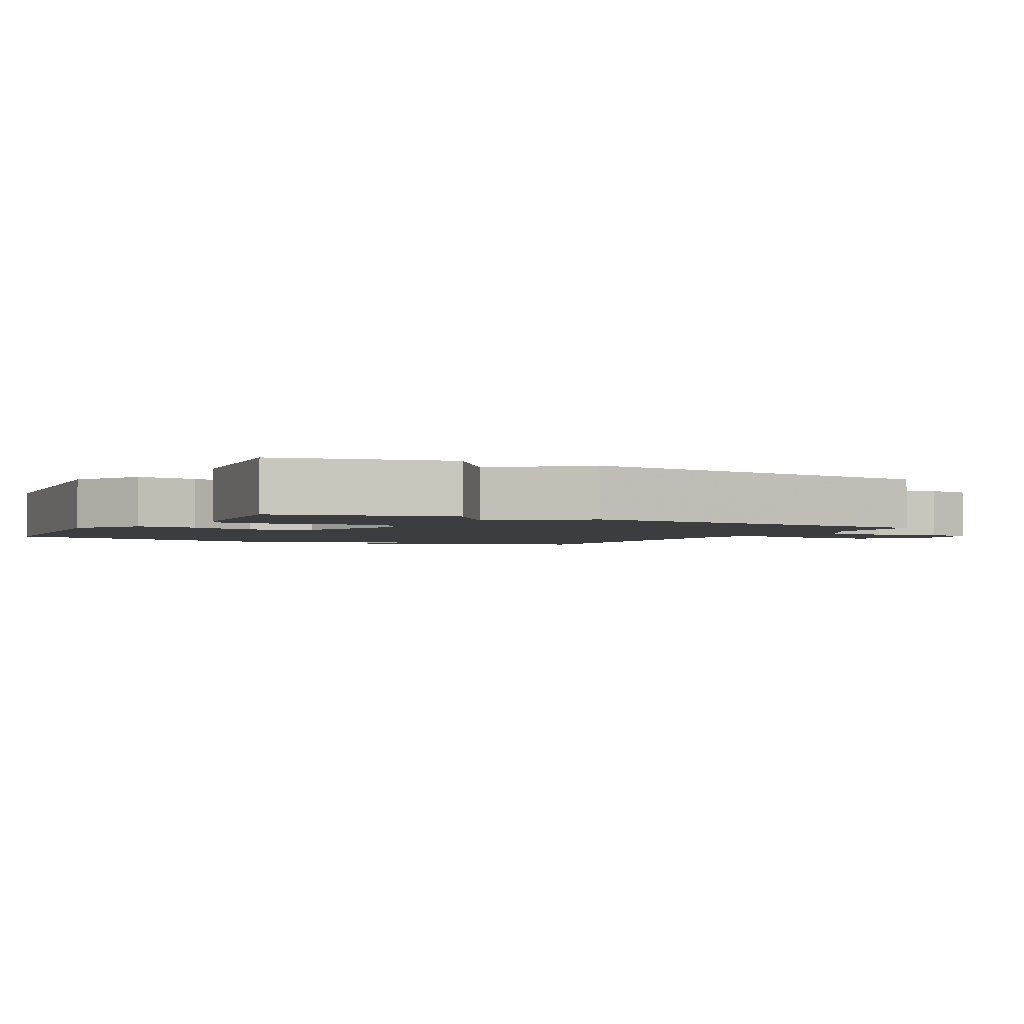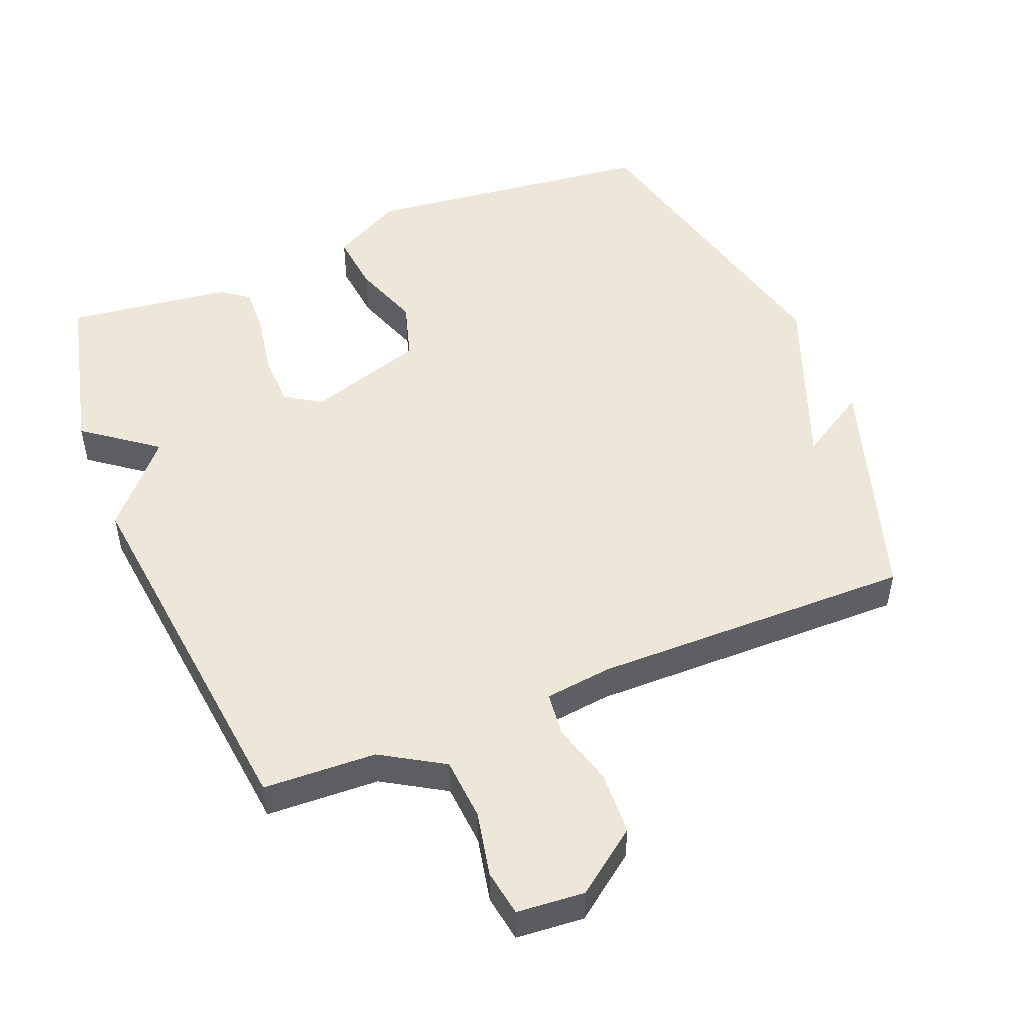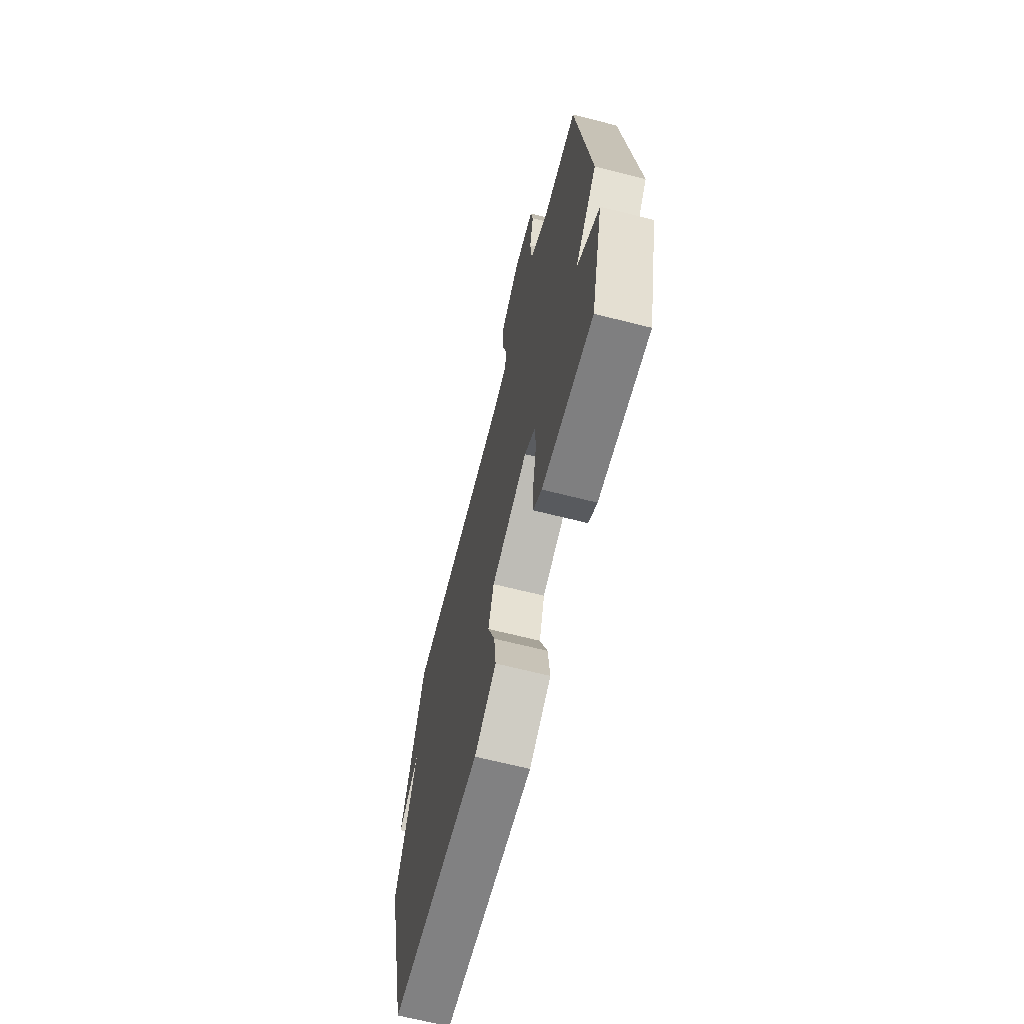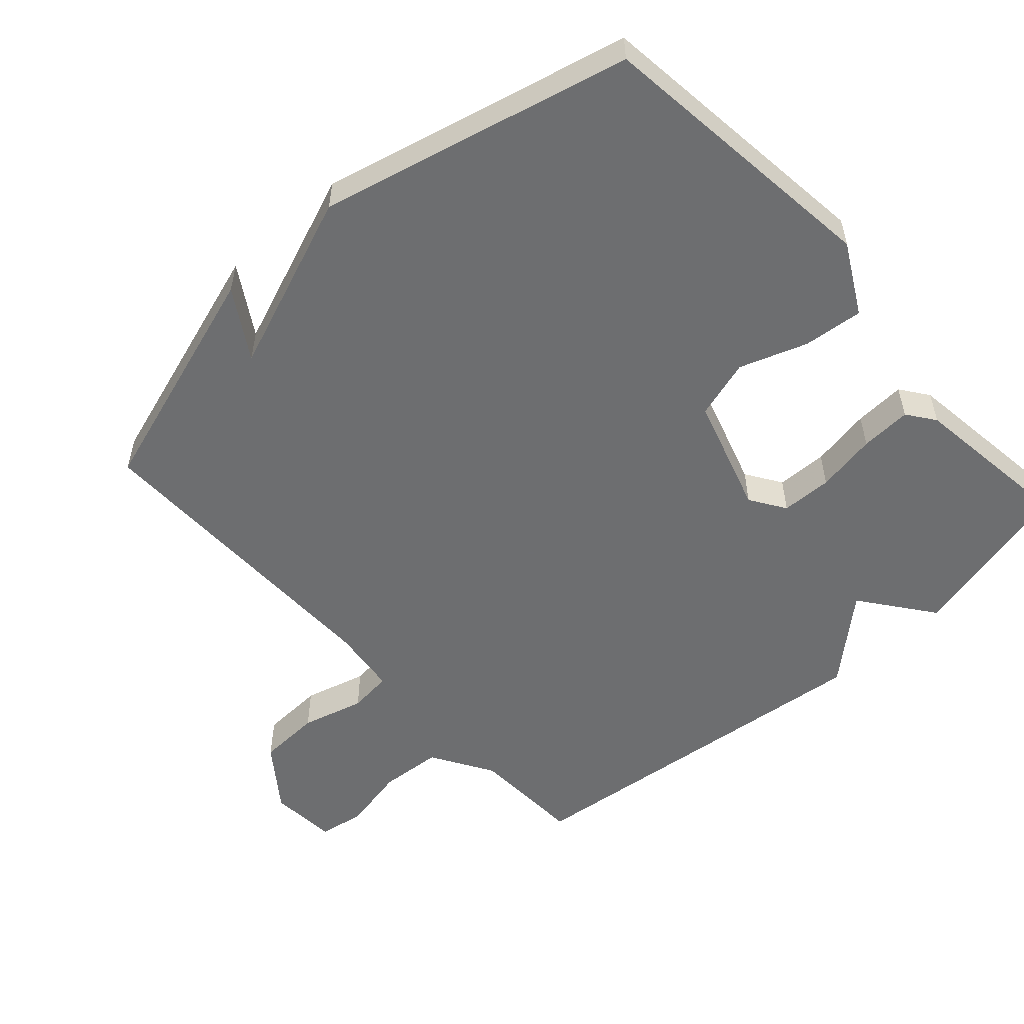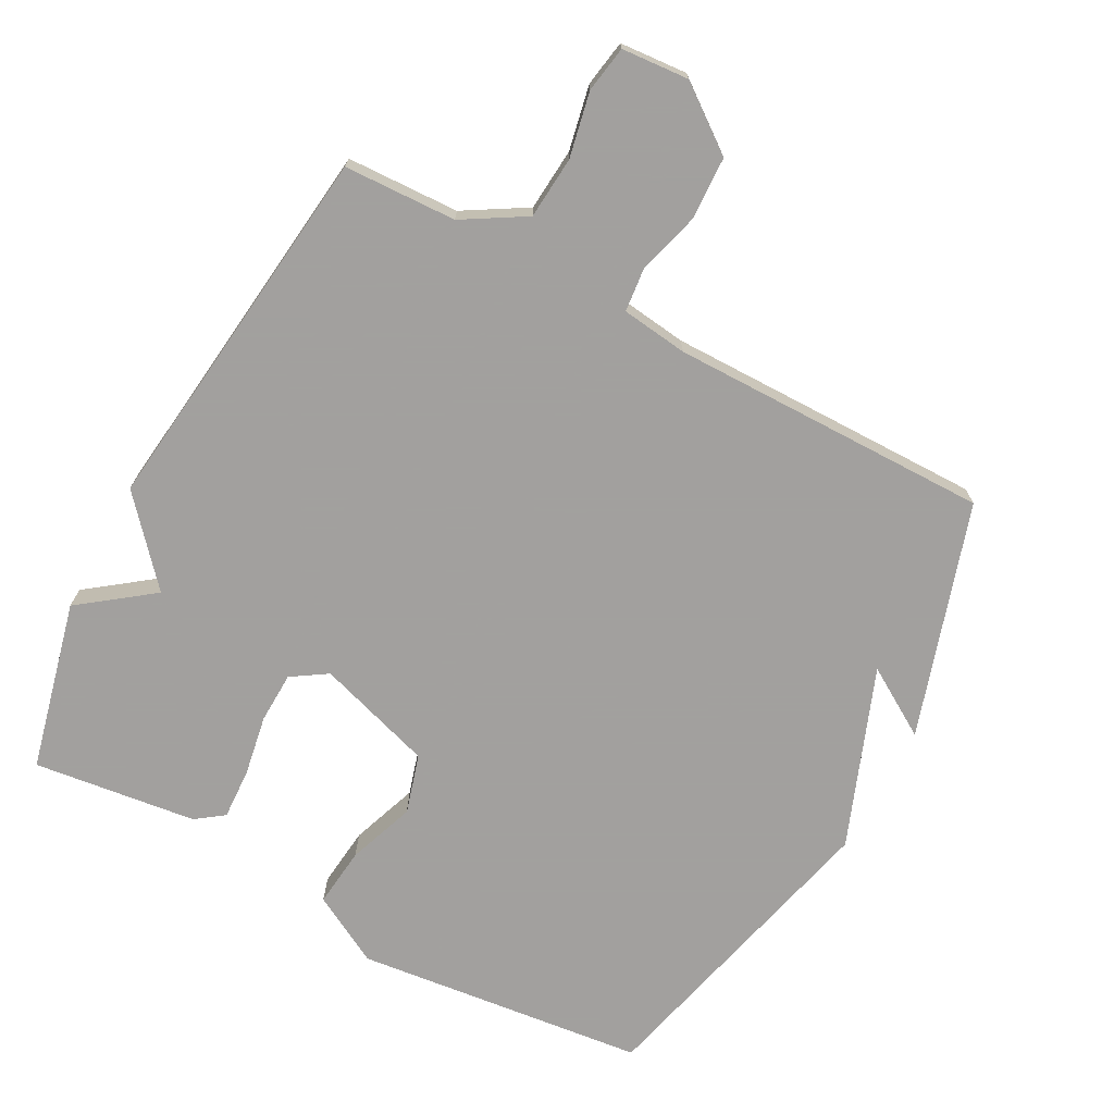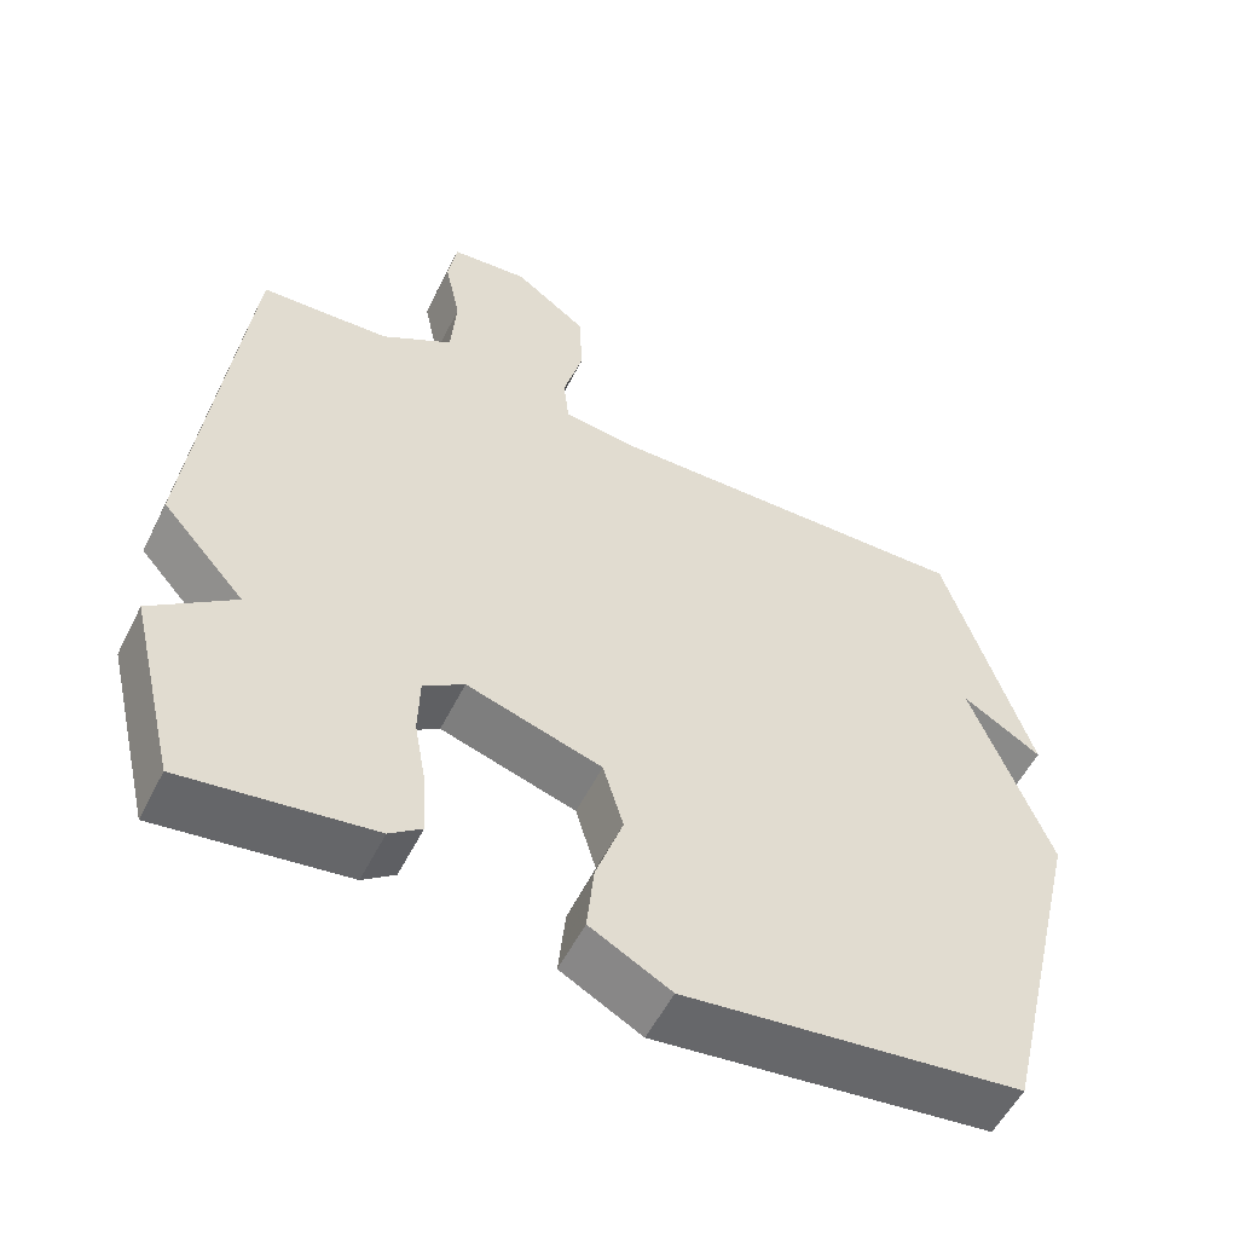
<metadata>
{"format":"obj","ext":"obj","renderer":"f3d","projection":"perspective","resolution":1024,"background":"white","views":[{"elev":-2.4,"azim":-118.5,"up":"+Y"},{"elev":50.2,"azim":-22.1,"up":"+Y"},{"elev":-67.2,"azim":-104.2,"up":"+Z"},{"elev":-54.3,"azim":132.1,"up":"+Y"},{"elev":-71.9,"azim":-28.5,"up":"+Y"},{"elev":-54.8,"azim":-26.3,"up":"+Z"}]}
</metadata>
<code>
v -0.5 0.07 -0.5
v -0.561 0.07 -0.251
v -0.455 0.07 -0.171
v -0.561 0.07 -0.051
v -0.5 0.07 0.5
v -0.335 0.07 0.507
v -0.244 0.07 0.562
v -0.237 0.07 0.654
v -0.257 0.07 0.749
v -0.246 0.07 0.817
v -0.147 0.07 0.825
v -0.054 0.07 0.756
v -0.05 0.07 0.663
v -0.075 0.07 0.571
v -0.068 0.07 0.507
v 0.03 0.07 0.495
v 0.5 0.07 0.5
v 0.61 0.07 0.157
v 0.509 0.07 0.219
v 0.61 0.07 -0.043
v 0.5 0.07 -0.5
v 0.072 0.07 -0.55
v -0.031 0.07 -0.494
v -0.022 0.07 -0.406
v 0.013 0.07 -0.307
v -0.013 0.07 -0.22
v -0.185 0.07 -0.166
v -0.237 0.07 -0.2
v -0.239 0.07 -0.275
v -0.223 0.07 -0.364
v -0.219 0.07 -0.439
v -0.26 0.07 -0.469
v -0.5 0 -0.5
v -0.561 0 -0.251
v -0.455 0 -0.171
v -0.561 0 -0.051
v -0.5 0 0.5
v -0.335 0 0.507
v -0.244 0 0.562
v -0.237 0 0.654
v -0.257 0 0.749
v -0.246 0 0.817
v -0.147 0 0.825
v -0.054 0 0.756
v -0.05 0 0.663
v -0.075 0 0.571
v -0.068 0 0.507
v 0.03 0 0.495
v 0.5 0 0.5
v 0.61 0 0.157
v 0.509 0 0.219
v 0.61 0 -0.043
v 0.5 0 -0.5
v 0.072 0 -0.55
v -0.031 0 -0.494
v -0.022 0 -0.406
v 0.013 0 -0.307
v -0.013 0 -0.22
v -0.185 0 -0.166
v -0.237 0 -0.2
v -0.239 0 -0.275
v -0.223 0 -0.364
v -0.219 0 -0.439
v -0.26 0 -0.469
f 1 2 3
f 32 1 3
f 31 32 3
f 30 31 3
f 29 30 3
f 4 5 6
f 3 4 6
f 29 3 6
f 28 29 6
f 27 28 6 7
f 26 27 7 8
f 9 10 11
f 8 9 11
f 26 8 11
f 25 26 11
f 23 24 25
f 22 23 25
f 21 22 25
f 20 21 25
f 19 20 25
f 17 18 19
f 16 17 19 25
f 15 16 25
f 14 15 25 11
f 11 12 13 14
f 35 34 33
f 35 33 64
f 35 64 63
f 35 63 62
f 35 62 61
f 38 37 36
f 38 36 35
f 38 35 61
f 38 61 60
f 39 38 60 59
f 40 39 59 58
f 43 42 41
f 43 41 40
f 43 40 58
f 43 58 57
f 57 56 55
f 57 55 54
f 57 54 53
f 57 53 52
f 57 52 51
f 51 50 49
f 57 51 49 48
f 57 48 47
f 43 57 47 46
f 46 45 44 43
f 1 33 34 2
f 2 34 35 3
f 3 35 36 4
f 4 36 37 5
f 5 37 38 6
f 6 38 39 7
f 7 39 40 8
f 8 40 41 9
f 9 41 42 10
f 10 42 43 11
f 11 43 44 12
f 12 44 45 13
f 13 45 46 14
f 14 46 47 15
f 15 47 48 16
f 16 48 49 17
f 17 49 50 18
f 18 50 51 19
f 19 51 52 20
f 20 52 53 21
f 21 53 54 22
f 22 54 55 23
f 23 55 56 24
f 24 56 57 25
f 25 57 58 26
f 26 58 59 27
f 27 59 60 28
f 28 60 61 29
f 29 61 62 30
f 30 62 63 31
f 31 63 64 32
f 32 64 33 1

</code>
